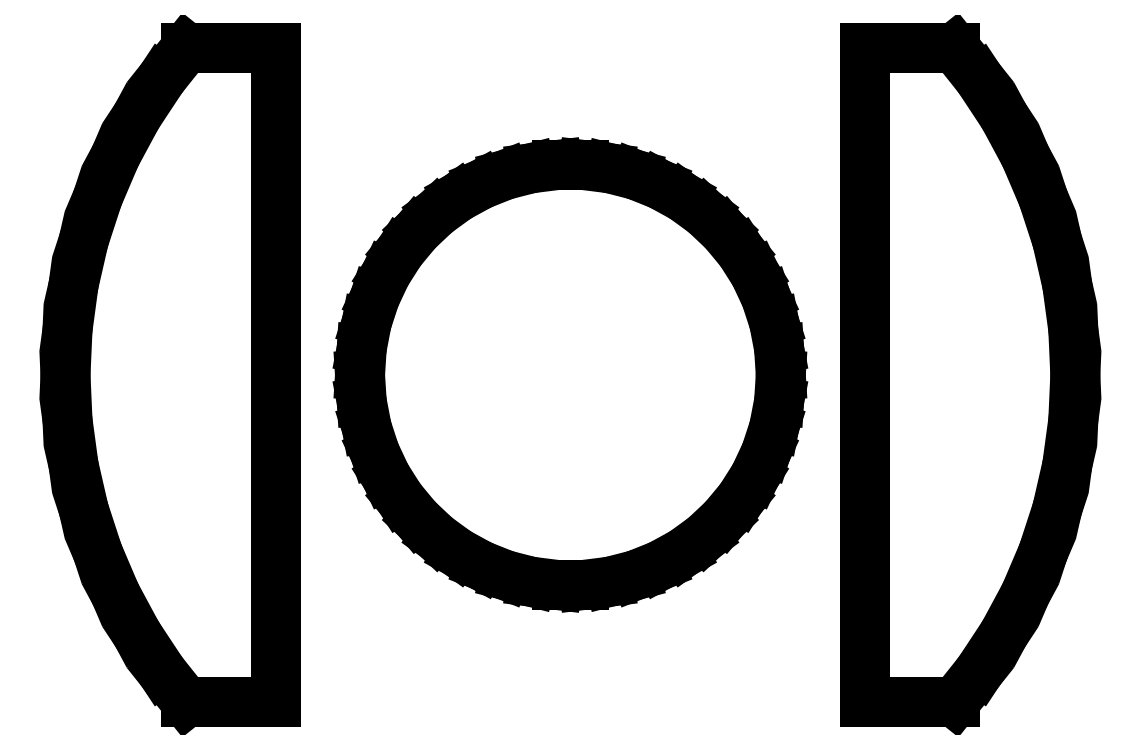
<metadata>
{"format":"dxf","ext":"dxf","renderer":"ezdxf+matplotlib","layout":"modelspace","background":"white","min_lineweight":24,"dpi":150}
</metadata>
<code>
0
SECTION
2
ENTITIES
0
LINE
8
0
10
-6
11
-5.976
20
0
21
0.538
0
LINE
8
0
10
-5.976
11
-5.904
20
0.538
21
1.071
0
LINE
8
0
10
-5.904
11
-5.784
20
1.071
21
1.596
0
LINE
8
0
10
-5.784
11
-5.617
20
1.596
21
2.108
0
LINE
8
0
10
-5.617
11
-5.406
20
2.108
21
2.603
0
LINE
8
0
10
-5.406
11
-5.151
20
2.603
21
3.077
0
LINE
8
0
10
-5.151
11
-4.854
20
3.077
21
3.527
0
LINE
8
0
10
-4.854
11
-4.565
20
3.527
21
3.889
0
LINE
8
0
10
-4.565
11
-3.5
20
3.889
21
3.889
0
LINE
8
0
10
-3.5
11
-3.5
20
3.889
21
-3.889
0
LINE
8
0
10
-3.5
11
-4.565
20
-3.889
21
-3.889
0
LINE
8
0
10
-4.565
11
-4.854
20
-3.889
21
-3.527
0
LINE
8
0
10
-4.854
11
-5.151
20
-3.527
21
-3.077
0
LINE
8
0
10
-5.151
11
-5.406
20
-3.077
21
-2.603
0
LINE
8
0
10
-5.406
11
-5.617
20
-2.603
21
-2.108
0
LINE
8
0
10
-5.617
11
-5.784
20
-2.108
21
-1.596
0
LINE
8
0
10
-5.784
11
-5.904
20
-1.596
21
-1.071
0
LINE
8
0
10
-5.904
11
-5.976
20
-1.071
21
-0.538
0
LINE
8
0
10
-5.976
11
-6
20
-0.538
21
0
0
LINE
8
0
10
-2.5
11
-2.48
20
0
21
0.313
0
LINE
8
0
10
-2.48
11
-2.421
20
0.313
21
0.622
0
LINE
8
0
10
-2.421
11
-2.324
20
0.622
21
0.92
0
LINE
8
0
10
-2.324
11
-2.191
20
0.92
21
1.204
0
LINE
8
0
10
-2.191
11
-2.023
20
1.204
21
1.469
0
LINE
8
0
10
-2.023
11
-1.822
20
1.469
21
1.711
0
LINE
8
0
10
-1.822
11
-1.594
20
1.711
21
1.926
0
LINE
8
0
10
-1.594
11
-1.34
20
1.926
21
2.111
0
LINE
8
0
10
-1.34
11
-1.064
20
2.111
21
2.262
0
LINE
8
0
10
-1.064
11
-0.773
20
2.262
21
2.378
0
LINE
8
0
10
-0.773
11
-0.468
20
2.378
21
2.456
0
LINE
8
0
10
-0.468
11
-0.157
20
2.456
21
2.495
0
LINE
8
0
10
-0.157
11
0.157
20
2.495
21
2.495
0
LINE
8
0
10
0.157
11
0.468
20
2.495
21
2.456
0
LINE
8
0
10
0.468
11
0.773
20
2.456
21
2.378
0
LINE
8
0
10
0.773
11
1.064
20
2.378
21
2.262
0
LINE
8
0
10
1.064
11
1.34
20
2.262
21
2.111
0
LINE
8
0
10
1.34
11
1.594
20
2.111
21
1.926
0
LINE
8
0
10
1.594
11
1.822
20
1.926
21
1.711
0
LINE
8
0
10
1.822
11
2.023
20
1.711
21
1.469
0
LINE
8
0
10
2.023
11
2.191
20
1.469
21
1.204
0
LINE
8
0
10
2.191
11
2.324
20
1.204
21
0.92
0
LINE
8
0
10
2.324
11
2.421
20
0.92
21
0.622
0
LINE
8
0
10
2.421
11
2.48
20
0.622
21
0.313
0
LINE
8
0
10
2.48
11
2.5
20
0.313
21
0
0
LINE
8
0
10
2.5
11
2.48
20
0
21
-0.313
0
LINE
8
0
10
2.48
11
2.421
20
-0.313
21
-0.622
0
LINE
8
0
10
2.421
11
2.324
20
-0.622
21
-0.92
0
LINE
8
0
10
2.324
11
2.191
20
-0.92
21
-1.204
0
LINE
8
0
10
2.191
11
2.023
20
-1.204
21
-1.469
0
LINE
8
0
10
2.023
11
1.822
20
-1.469
21
-1.711
0
LINE
8
0
10
1.822
11
1.594
20
-1.711
21
-1.926
0
LINE
8
0
10
1.594
11
1.34
20
-1.926
21
-2.111
0
LINE
8
0
10
1.34
11
1.064
20
-2.111
21
-2.262
0
LINE
8
0
10
1.064
11
0.773
20
-2.262
21
-2.378
0
LINE
8
0
10
0.773
11
0.468
20
-2.378
21
-2.456
0
LINE
8
0
10
0.468
11
0.157
20
-2.456
21
-2.495
0
LINE
8
0
10
0.157
11
-0.157
20
-2.495
21
-2.495
0
LINE
8
0
10
-0.157
11
-0.468
20
-2.495
21
-2.456
0
LINE
8
0
10
-0.468
11
-0.773
20
-2.456
21
-2.378
0
LINE
8
0
10
-0.773
11
-1.064
20
-2.378
21
-2.262
0
LINE
8
0
10
-1.064
11
-1.34
20
-2.262
21
-2.111
0
LINE
8
0
10
-1.34
11
-1.594
20
-2.111
21
-1.926
0
LINE
8
0
10
-1.594
11
-1.822
20
-1.926
21
-1.711
0
LINE
8
0
10
-1.822
11
-2.023
20
-1.711
21
-1.469
0
LINE
8
0
10
-2.023
11
-2.191
20
-1.469
21
-1.204
0
LINE
8
0
10
-2.191
11
-2.324
20
-1.204
21
-0.92
0
LINE
8
0
10
-2.324
11
-2.421
20
-0.92
21
-0.622
0
LINE
8
0
10
-2.421
11
-2.48
20
-0.622
21
-0.313
0
LINE
8
0
10
-2.48
11
-2.5
20
-0.313
21
0
0
LINE
8
0
10
3.5
11
3.5
20
-3.889
21
3.889
0
LINE
8
0
10
3.5
11
4.565
20
3.889
21
3.889
0
LINE
8
0
10
4.565
11
4.854
20
3.889
21
3.527
0
LINE
8
0
10
4.854
11
5.151
20
3.527
21
3.077
0
LINE
8
0
10
5.151
11
5.406
20
3.077
21
2.603
0
LINE
8
0
10
5.406
11
5.617
20
2.603
21
2.108
0
LINE
8
0
10
5.617
11
5.784
20
2.108
21
1.596
0
LINE
8
0
10
5.784
11
5.904
20
1.596
21
1.071
0
LINE
8
0
10
5.904
11
5.976
20
1.071
21
0.538
0
LINE
8
0
10
5.976
11
6
20
0.538
21
0
0
LINE
8
0
10
6
11
5.976
20
0
21
-0.538
0
LINE
8
0
10
5.976
11
5.904
20
-0.538
21
-1.071
0
LINE
8
0
10
5.904
11
5.784
20
-1.071
21
-1.596
0
LINE
8
0
10
5.784
11
5.617
20
-1.596
21
-2.108
0
LINE
8
0
10
5.617
11
5.406
20
-2.108
21
-2.603
0
LINE
8
0
10
5.406
11
5.151
20
-2.603
21
-3.077
0
LINE
8
0
10
5.151
11
4.854
20
-3.077
21
-3.527
0
LINE
8
0
10
4.854
11
4.565
20
-3.527
21
-3.889
0
LINE
8
0
10
4.565
11
3.5
20
-3.889
21
-3.889
0
ENDSEC
0
EOF

</code>
